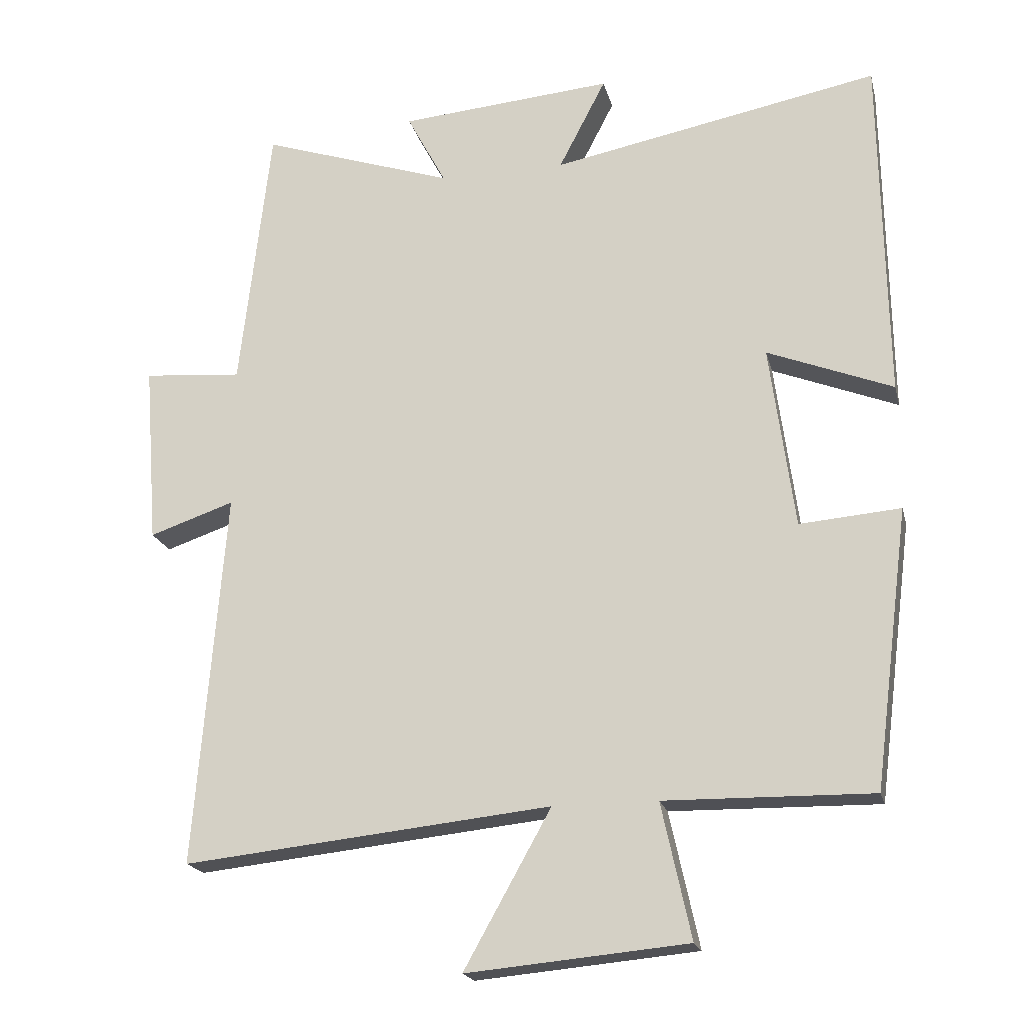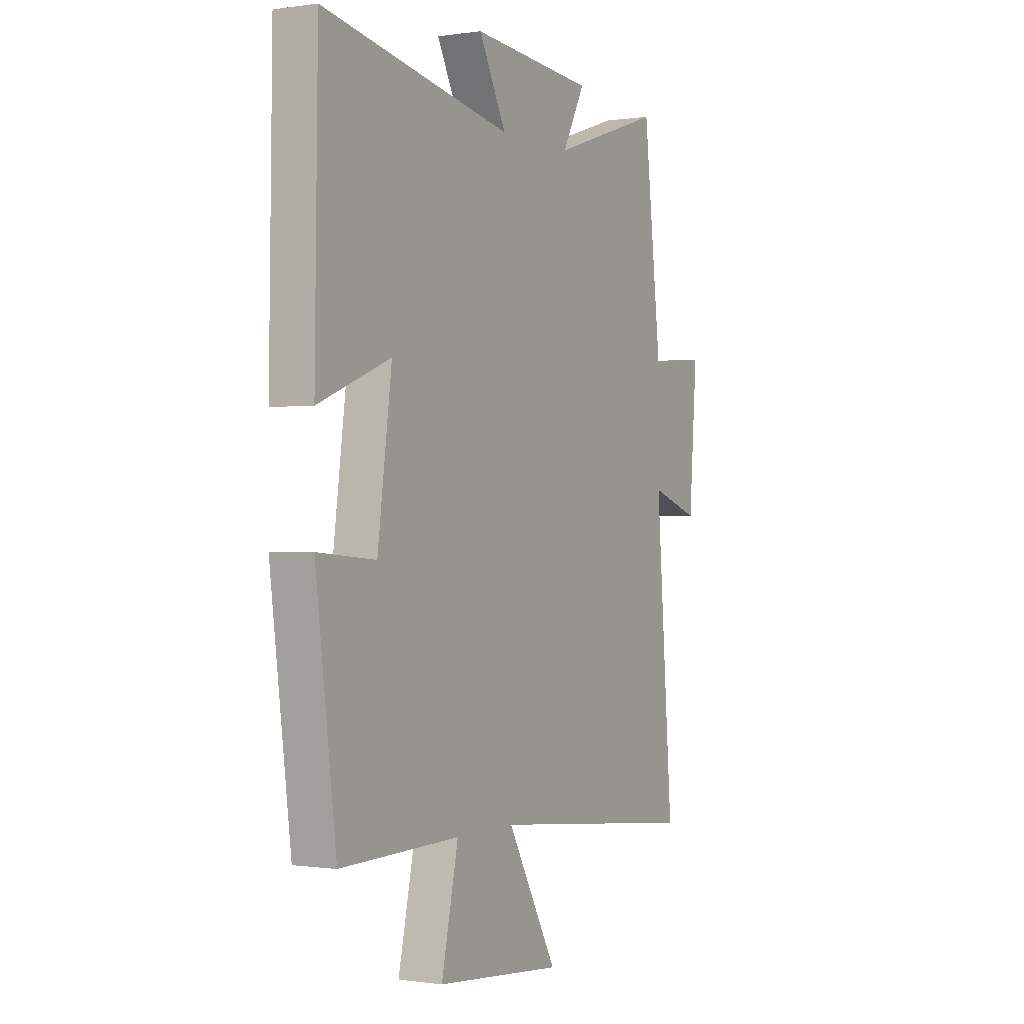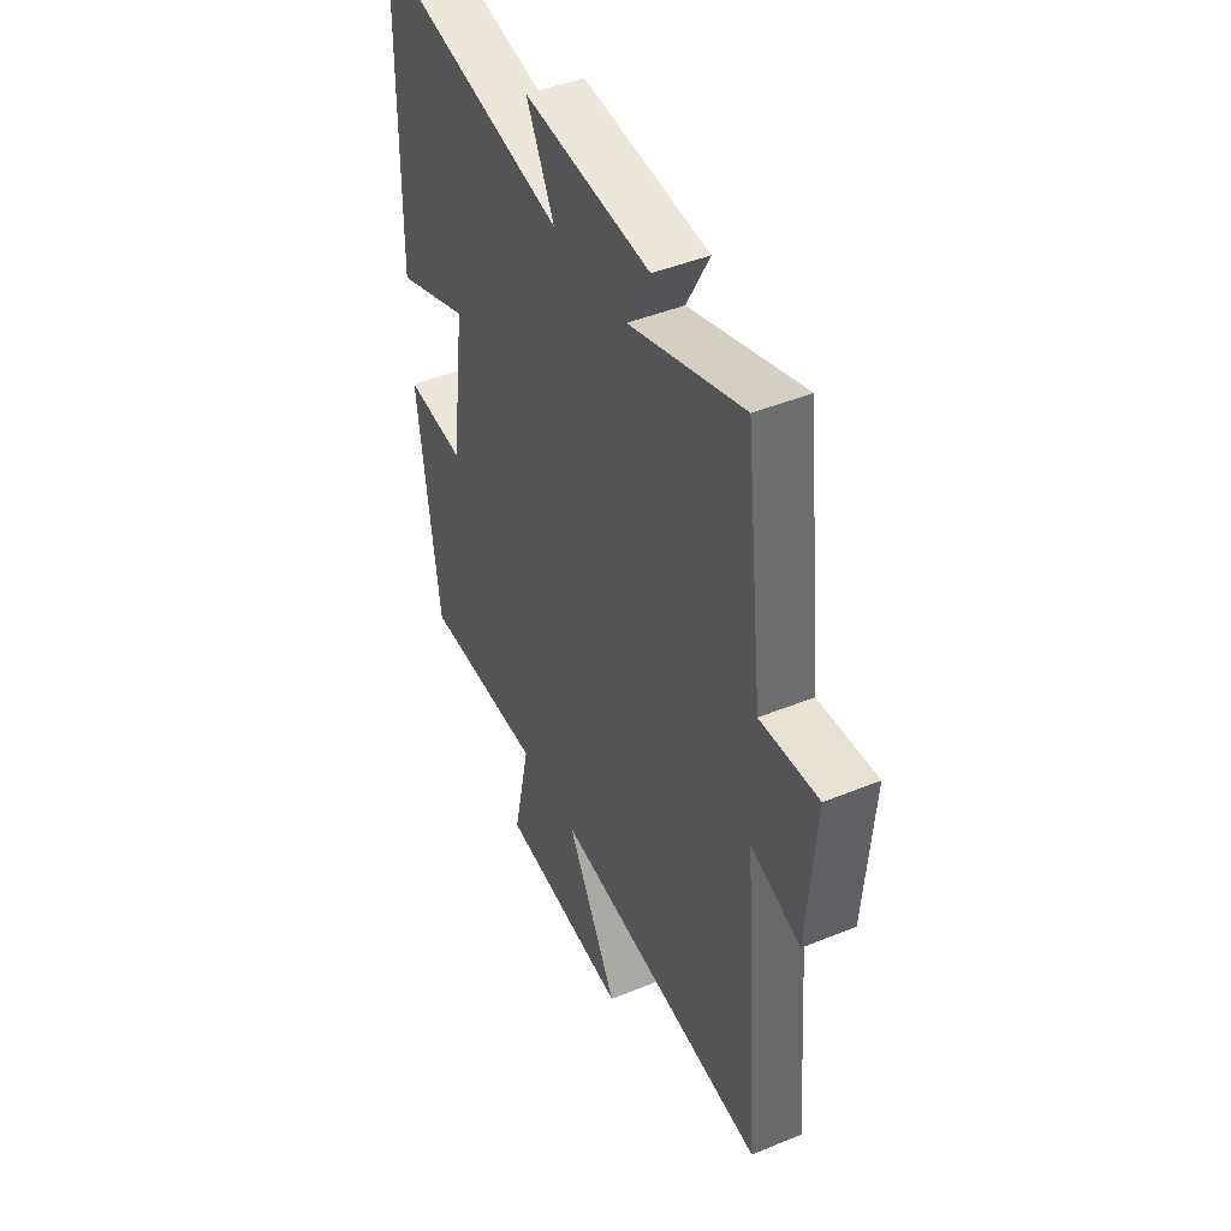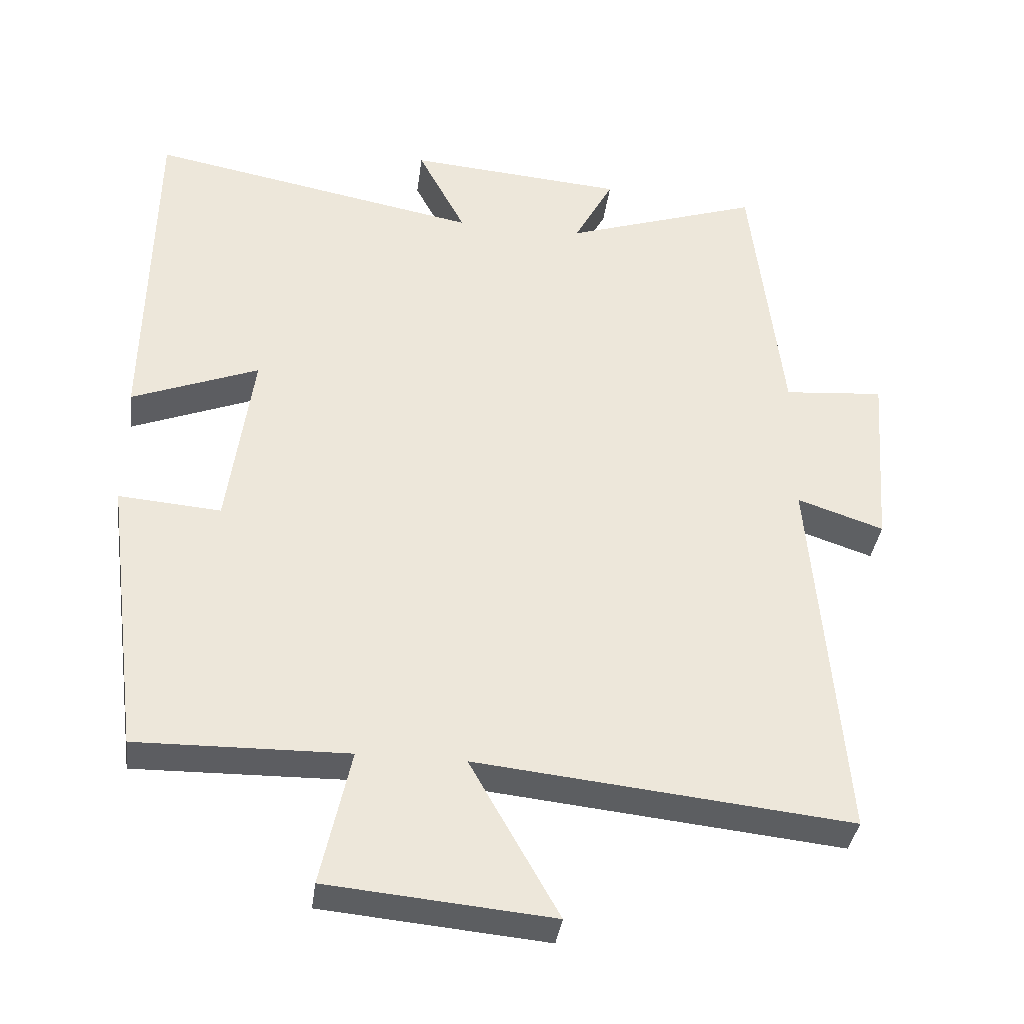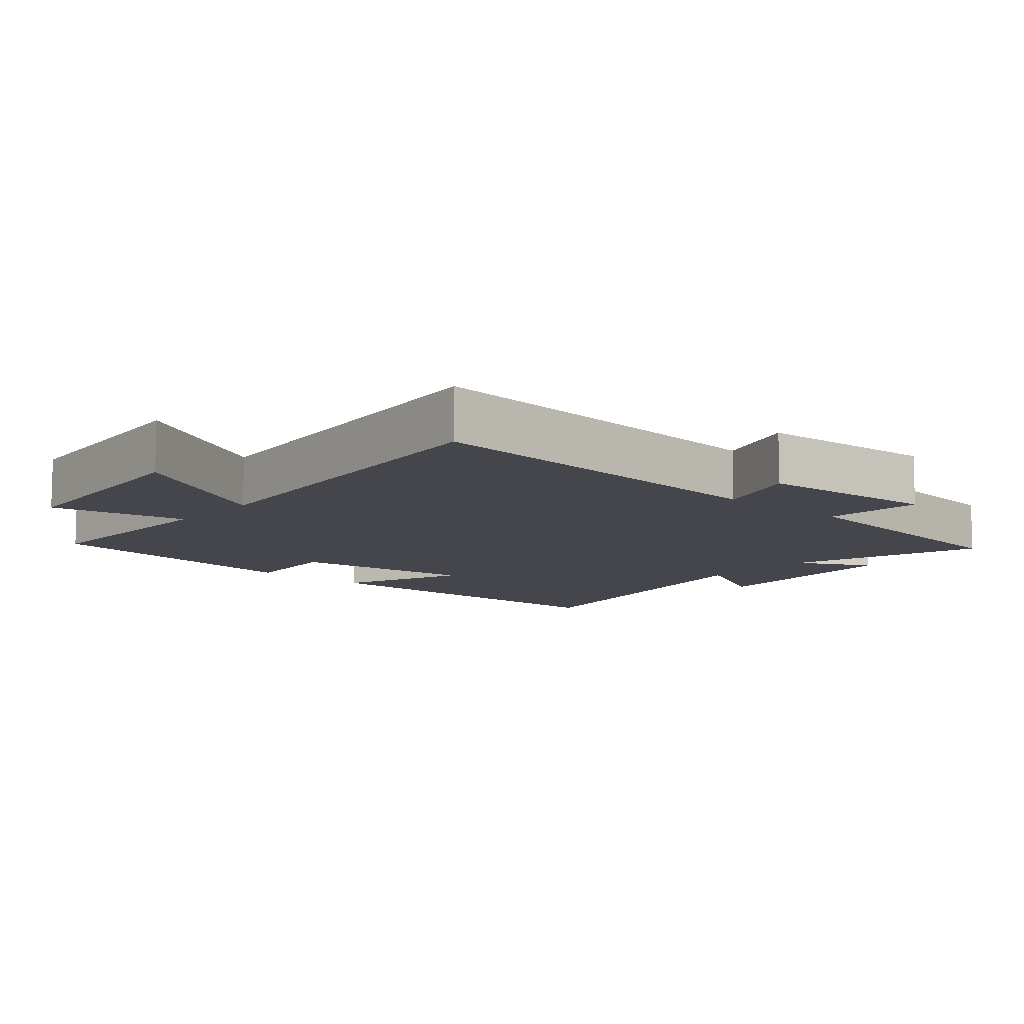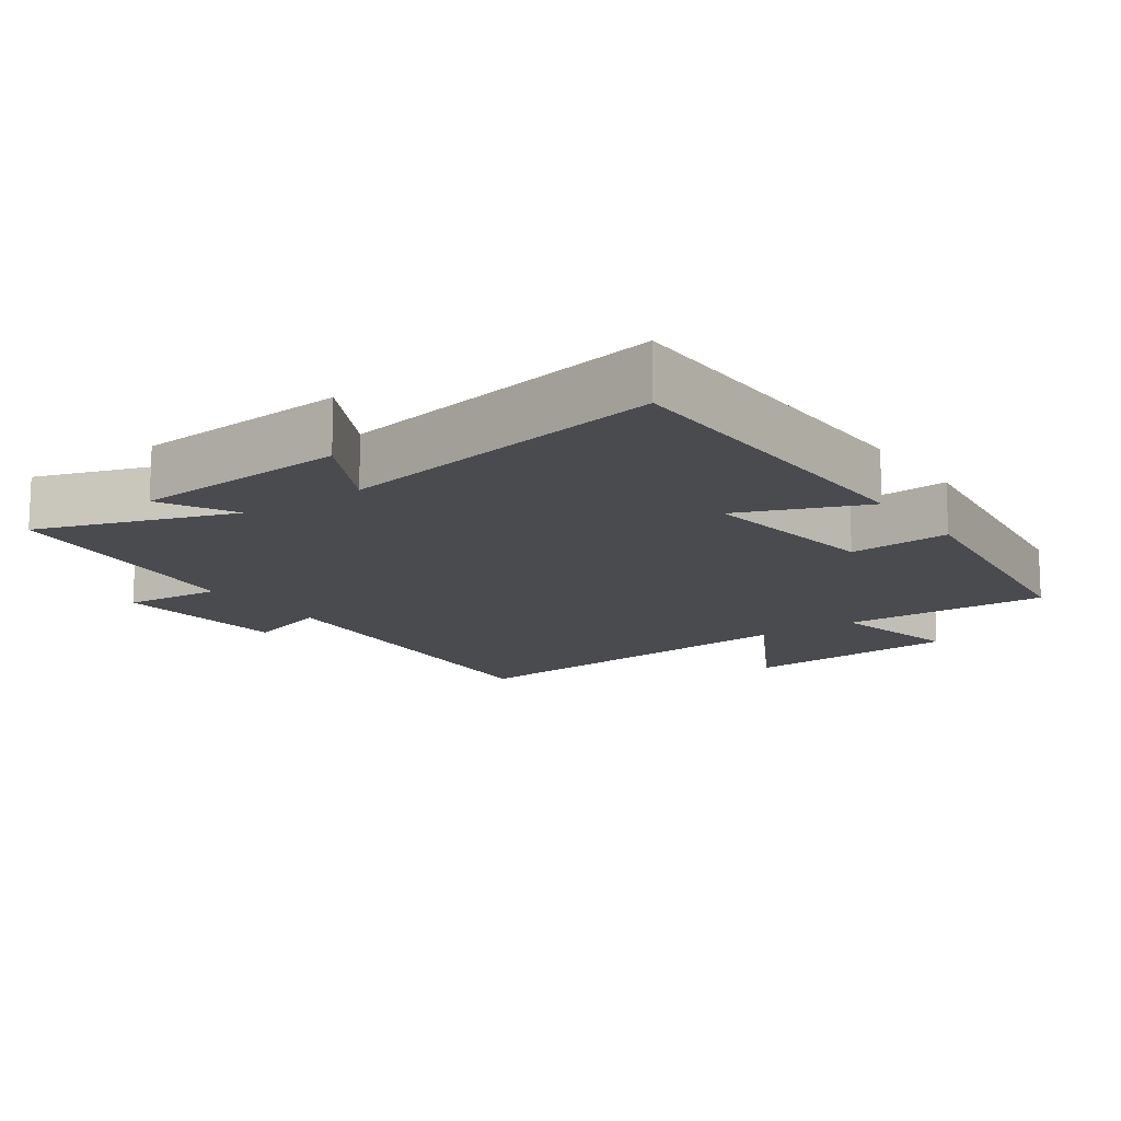
<metadata>
{"format":"obj","ext":"obj","renderer":"f3d","projection":"perspective","resolution":1024,"background":"white","views":[{"elev":-19.6,"azim":13.3,"up":"+Z"},{"elev":-0.3,"azim":119.2,"up":"+Z"},{"elev":45.0,"azim":-115.3,"up":"+Z"},{"elev":-37.0,"azim":172.6,"up":"+Z"},{"elev":-10.1,"azim":-131.3,"up":"+Y"},{"elev":-13.8,"azim":34.8,"up":"+Y"}]}
</metadata>
<code>
v 0.448 0.07 -0.505
v 0.145 0.07 -0.5
v 0.188 0.07 -0.697
v -0.134 0.07 -0.727
v -0.007 0.07 -0.5
v -0.544 0.07 -0.557
v -0.5 0.07 -0.009
v -0.624 0.07 -0.051
v -0.644 0.07 0.213
v -0.5 0.07 0.201
v -0.455 0.07 0.594
v -0.173 0.07 0.5
v -0.23 0.07 0.607
v 0.082 0.07 0.633
v 0.013 0.07 0.5
v 0.492 0.07 0.592
v 0.5 0.07 0.084
v 0.317 0.07 0.156
v 0.353 0.07 -0.112
v 0.5 0.07 -0.1
v 0.448 0 -0.505
v 0.145 0 -0.5
v 0.188 0 -0.697
v -0.134 0 -0.727
v -0.007 0 -0.5
v -0.544 0 -0.557
v -0.5 0 -0.009
v -0.624 0 -0.051
v -0.644 0 0.213
v -0.5 0 0.201
v -0.455 0 0.594
v -0.173 0 0.5
v -0.23 0 0.607
v 0.082 0 0.633
v 0.013 0 0.5
v 0.492 0 0.592
v 0.5 0 0.084
v 0.317 0 0.156
v 0.353 0 -0.112
v 0.5 0 -0.1
f 19 20 1 2
f 18 19 2
f 15 16 17 18
f 15 18 2
f 12 13 14 15
f 12 15 2
f 12 2 3
f 11 12 3
f 10 11 3
f 7 8 9 10
f 5 6 7
f 5 7 10
f 3 4 5
f 3 5 10
f 22 21 40 39
f 22 39 38
f 38 37 36 35
f 22 38 35
f 35 34 33 32
f 22 35 32
f 23 22 32
f 23 32 31
f 23 31 30
f 30 29 28 27
f 27 26 25
f 30 27 25
f 25 24 23
f 30 25 23
f 1 21 22 2
f 2 22 23 3
f 3 23 24 4
f 4 24 25 5
f 5 25 26 6
f 6 26 27 7
f 7 27 28 8
f 8 28 29 9
f 9 29 30 10
f 10 30 31 11
f 11 31 32 12
f 12 32 33 13
f 13 33 34 14
f 14 34 35 15
f 15 35 36 16
f 16 36 37 17
f 17 37 38 18
f 18 38 39 19
f 19 39 40 20
f 20 40 21 1

</code>
